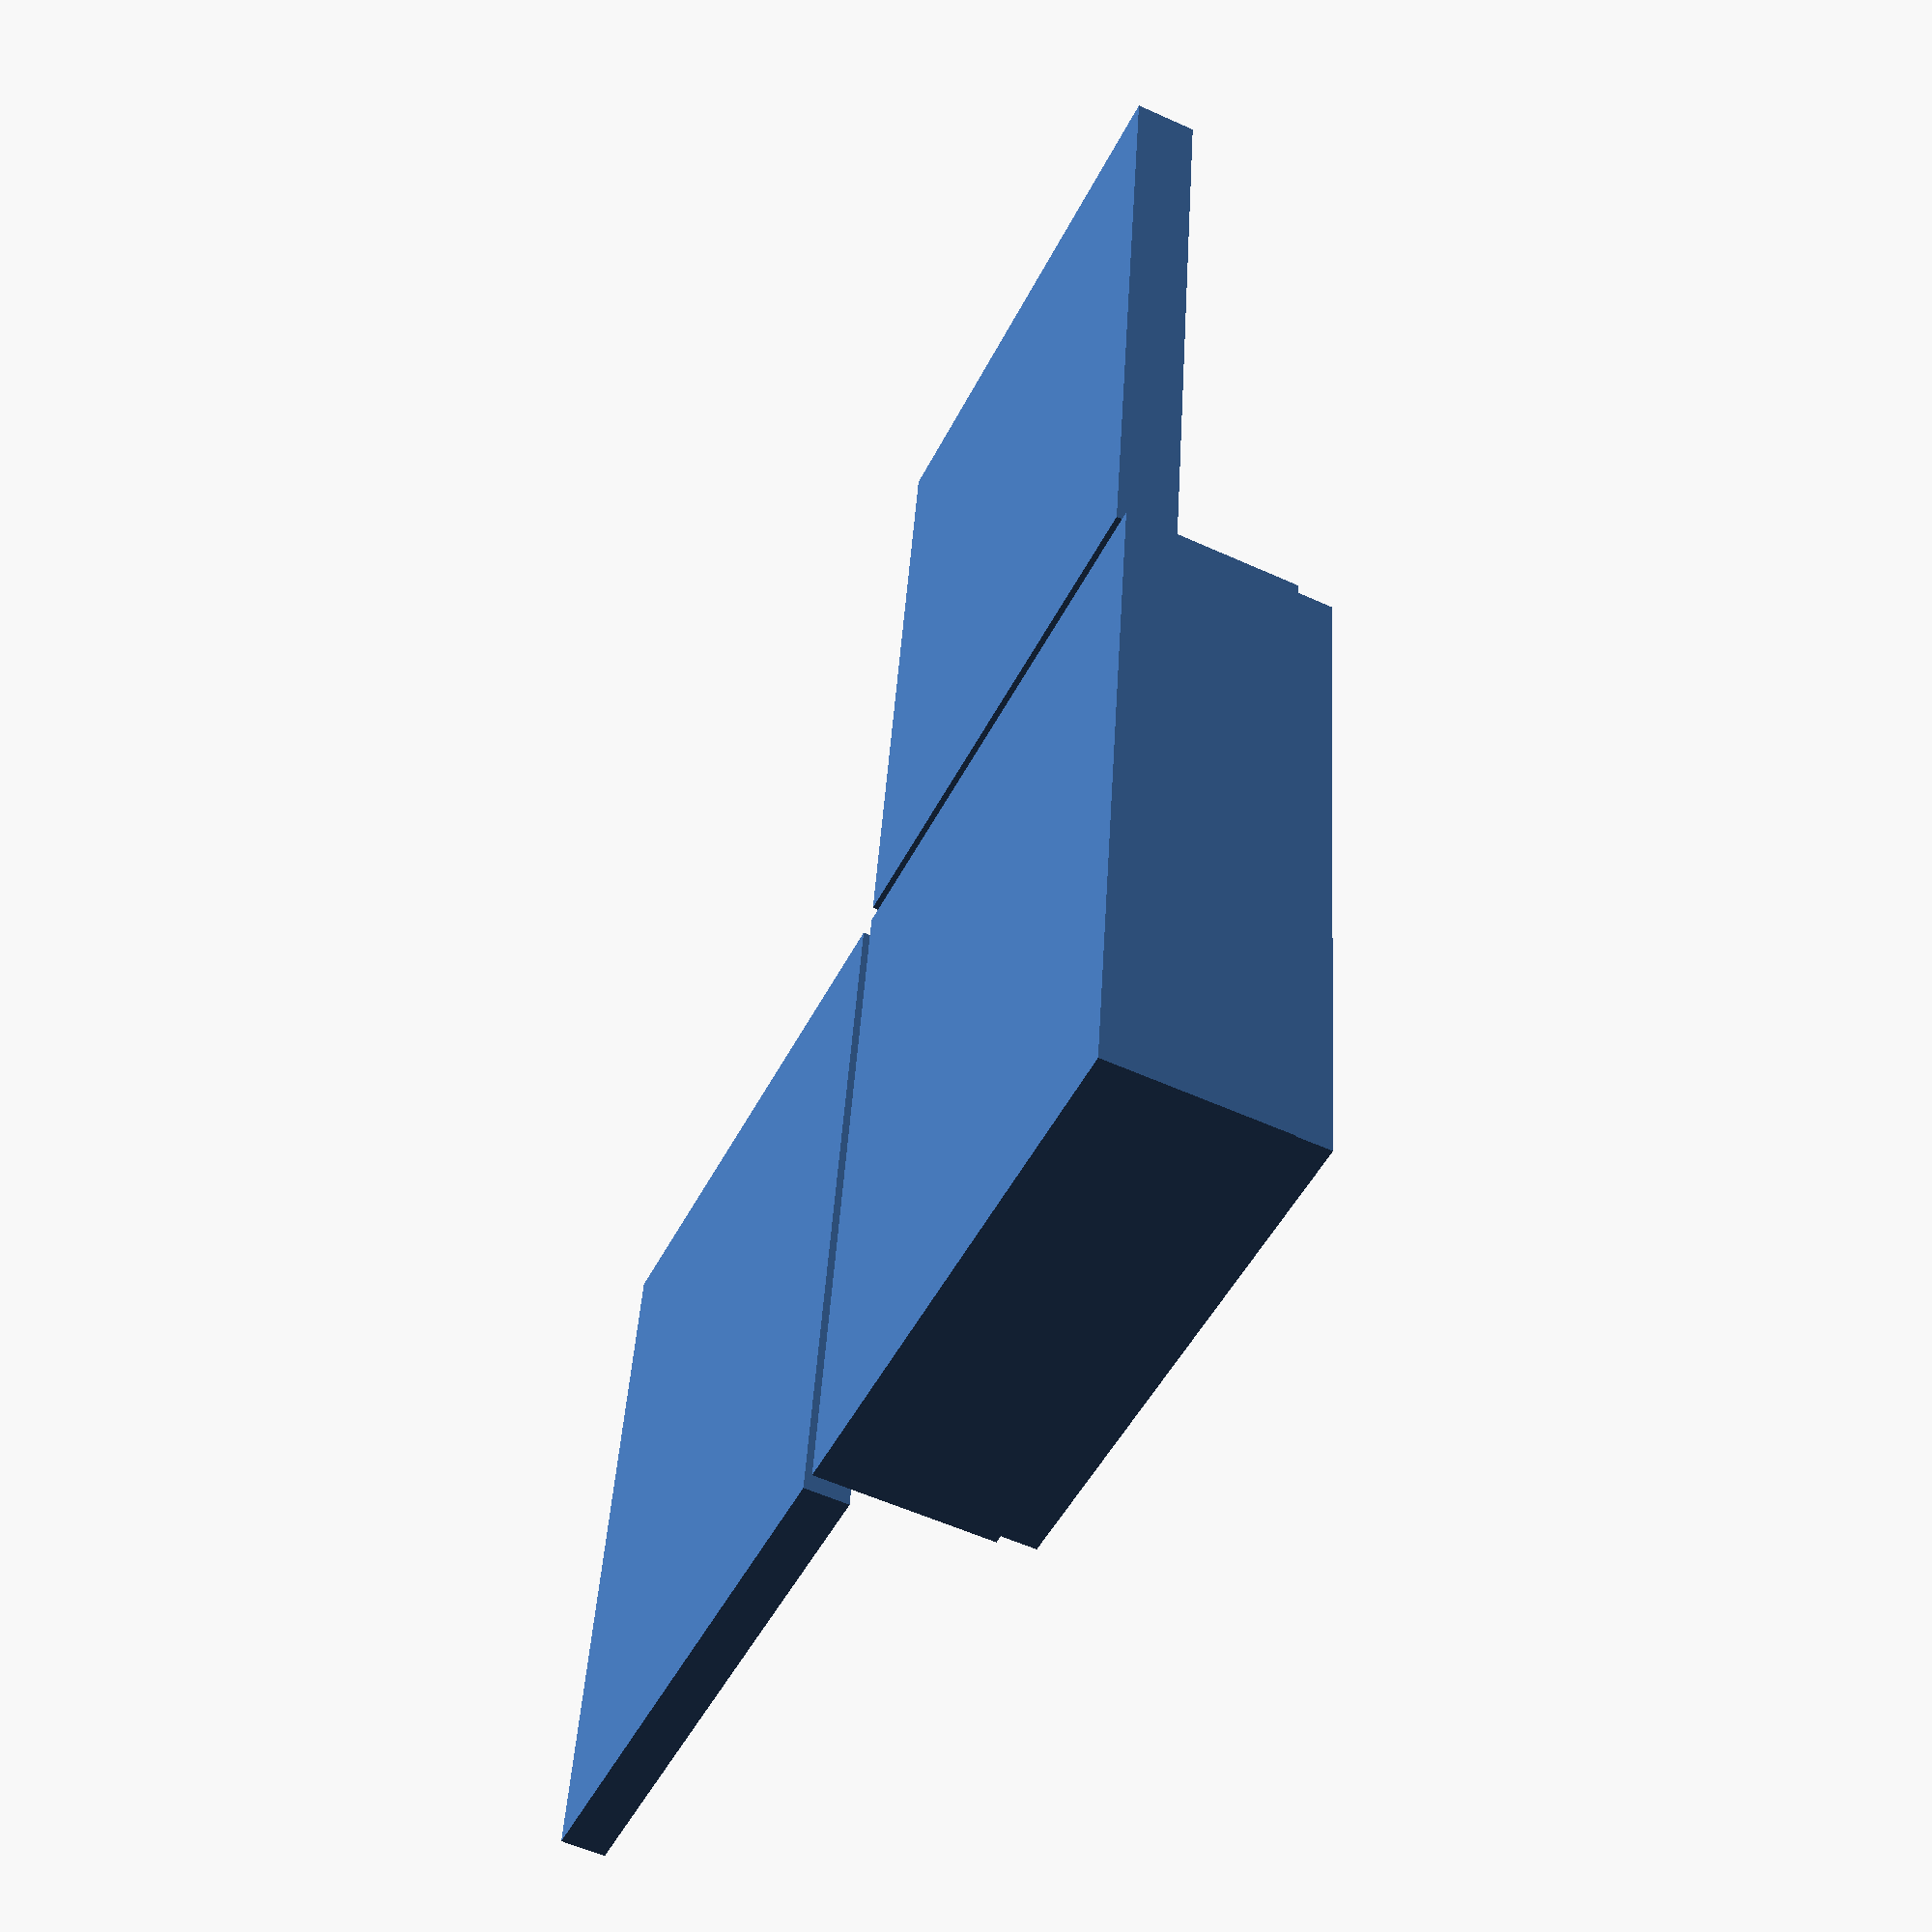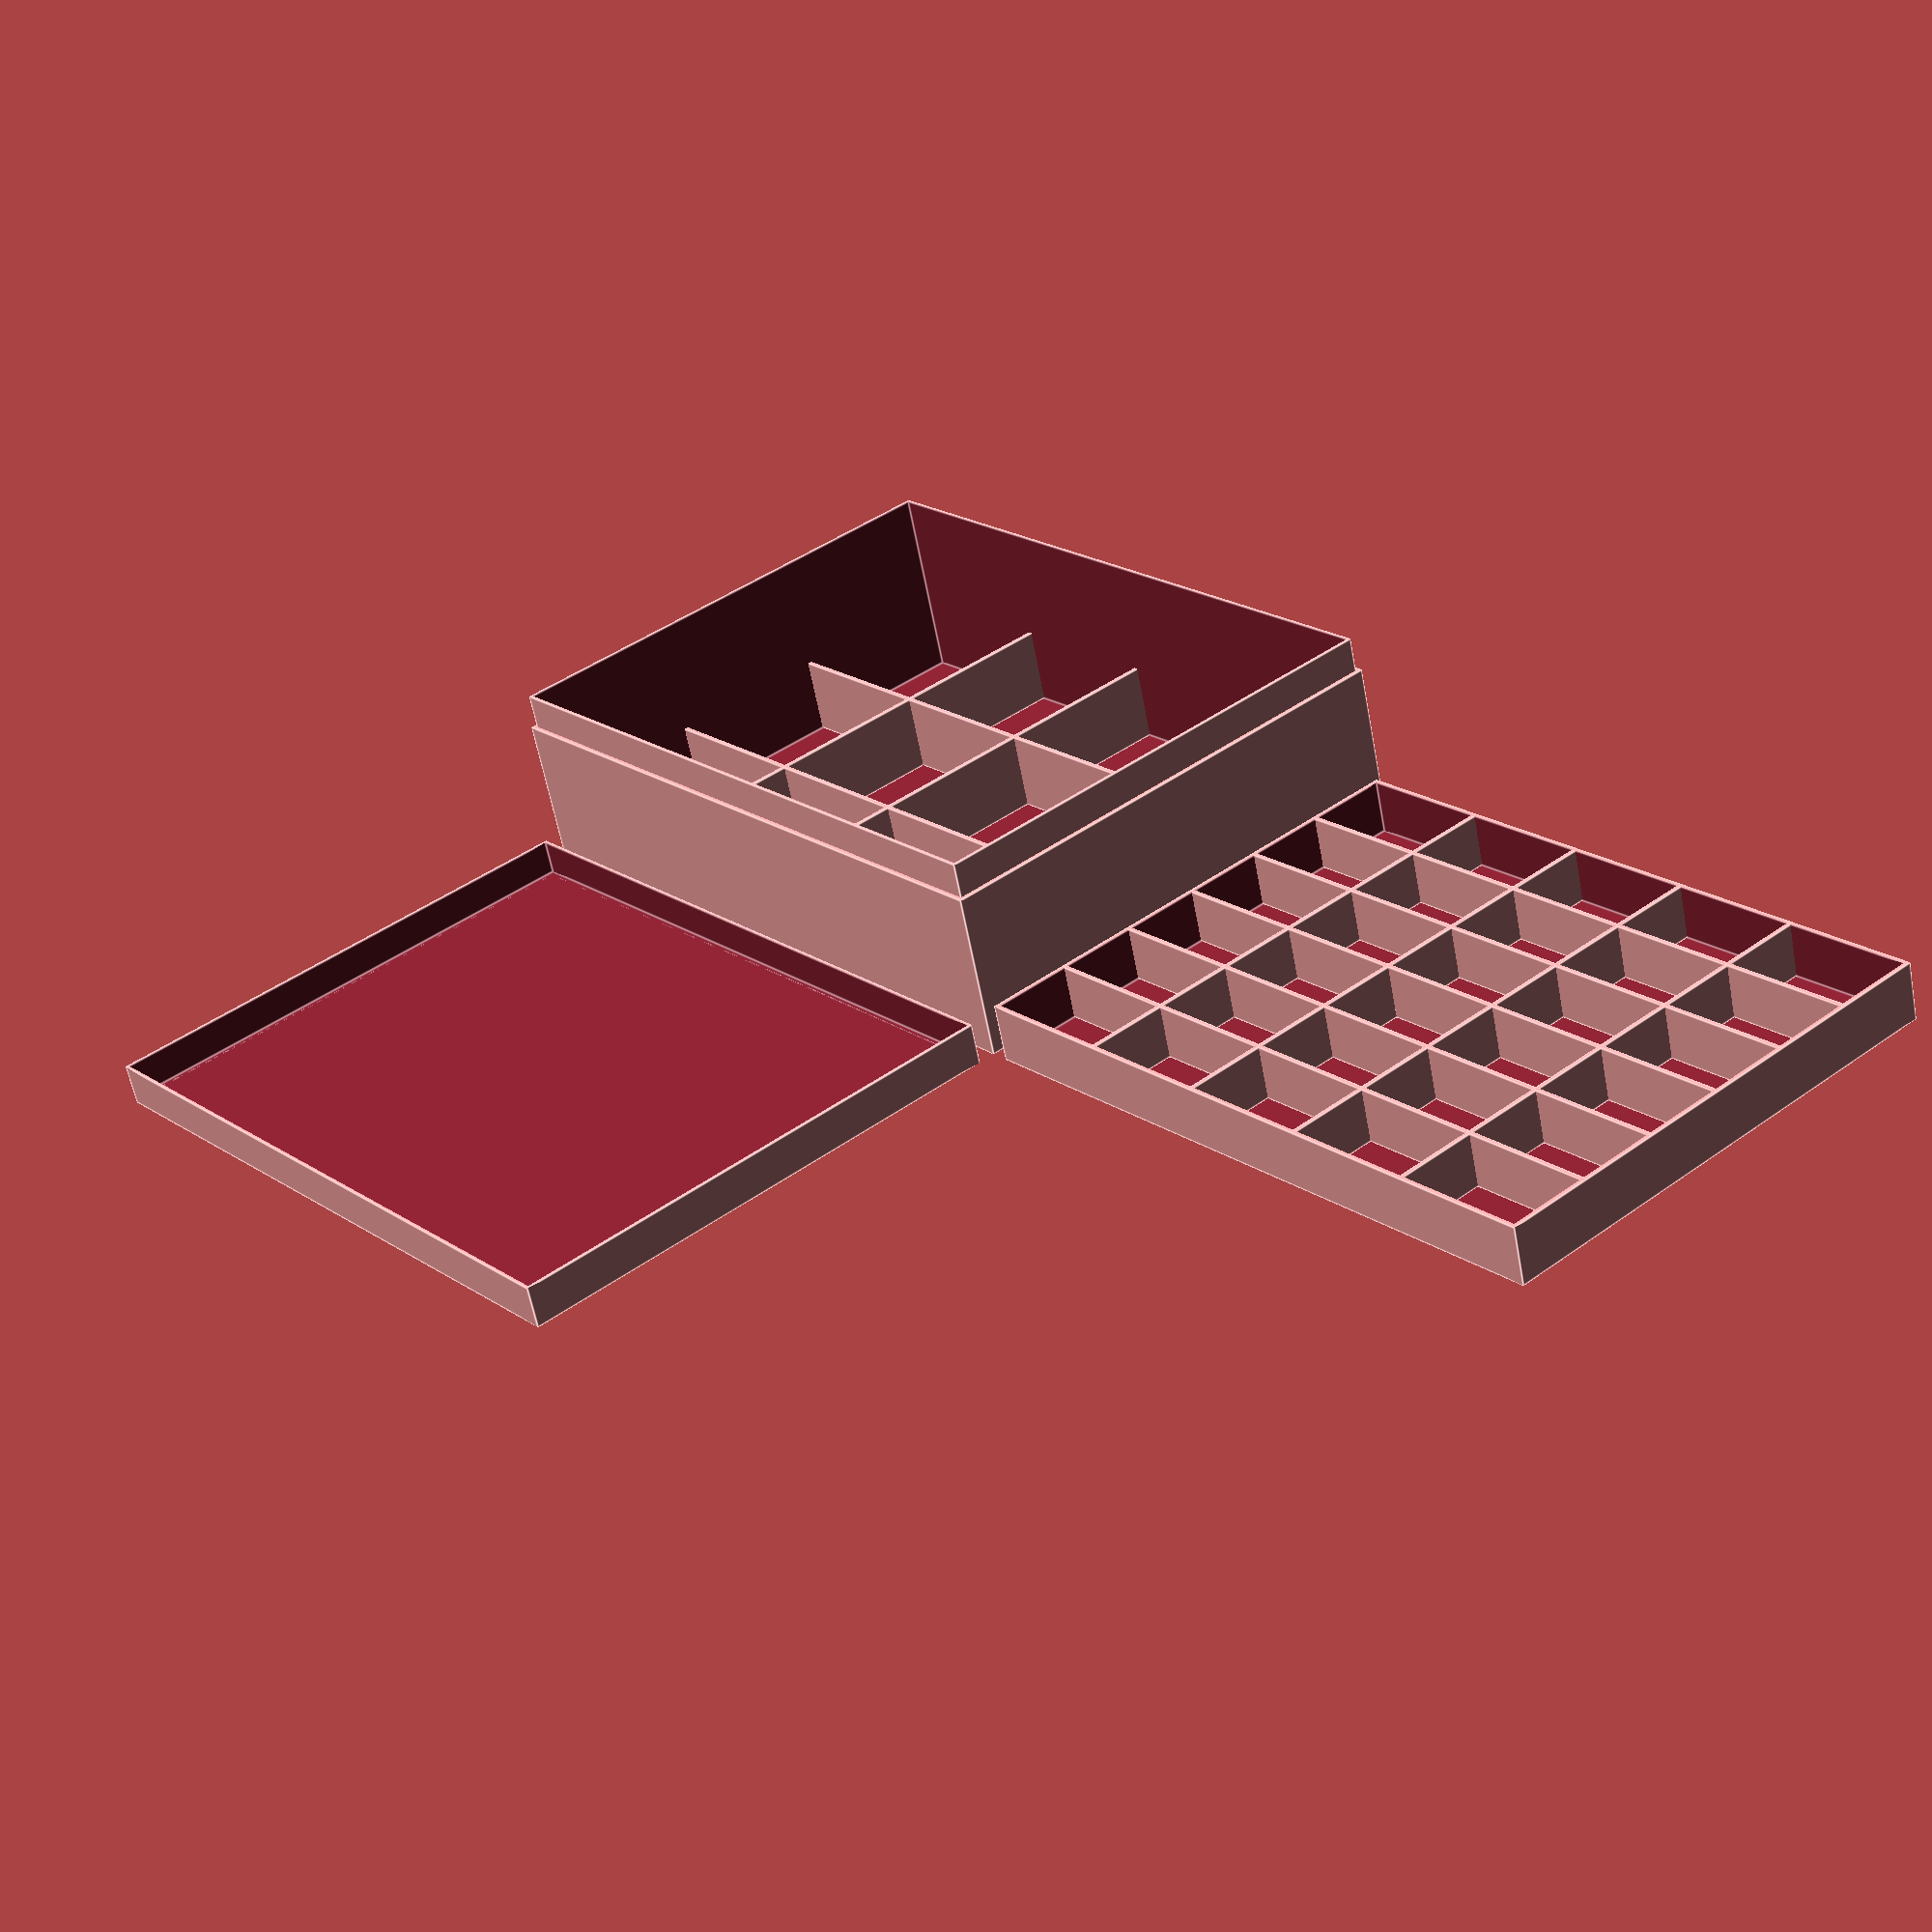
<openscad>
//-------------------------------------
// Title:             Box MkII
// Version:        1.1.0
// Date:            2019-05-23
// Designer:      Steve Cooper
//-------------------------------------
//
// Tolerance will need to be amended depending on how accurate the printer is and also how tight a fit is required.  Default values work quite well for my setup.
//Update 1.1.0 - Added option to add corners to support inserts if dividers on base box not being used and to change the layout of the dividers in box and insert

/* [Box Structure] */
// Which one would you like to see?
part = "all"; // [box:Box Only,lid:Lid Only,insert:Insert only,boxandlid:Box and Lid,All:All 3]
//width of whole main box
x = 200;
//depth of whole main box
y = 150;
//height of whole main box
z = 60;
//thickness of outside edge (needs to be thick enough for lip)
edge = 2;
lipw = edge/2;


/* [Lid Details] */
//height of lip
liph = 10;
//Additional internal height above lip
lidaddheight = 0;
//tolerance of the lip join - this is tolerance on each edge
tol = 0.4;
piecetol = tol /2;  //Apply equal tolerance to lid and box

/* [Compartments] */
//Number of x compartments
comp_x = 4;
//Number of y compartments
comp_y = 3;
//Percentage Height of compartments
comp_perc = 40; //[1:1:100]
//Width of compartment borders
comp_border=1.2;
//add insert supports
insertsupports=0;    //  [ 0:No, 1:Yes ]


/* [Insert] */
//Number of x compartments in insert
insert_comp_x = 5;
//Number of y compartments in insert
insert_comp_y = 6;
//Percentage Height of insert compared to base
insert_perc = 30; //[1:1:100]
//Width of insert borders
insert_border=1.2;
//Width of insert dividers
insert_divider=1.2;
//clearance for insert - this is tolerance on each edge
insert_tolerance=0.8;


/* [Box and Insert Custom Divider Layouts] */

//custom layout, set value to 1 if you want that border in place
customboxx=[1];
//For a x=4 and y=3 you would have 8 X values and 9 Y values, set both value to [1] for all borders
customboxy=[1];

//custom insert layout, set value to 1 if you want that border in place
custominsertx=[1];
//For a x=4 and y=3 you would have 8 X values and 9 Y values, set both value to [1] for all borders
custominserty=[1];

/* [Hidden] */
//used to give clean rendering
epsilon = 0.01;
//Adjust box to get true whole box dimensions
boxz = z - (edge+lidaddheight);
//Internal x and y dimensions for compartments
intx = x-2*edge;
intstepx = intx / comp_x;
inty = y-2*edge;
intstepy = inty /comp_y;
intz = (boxz-edge)*(comp_perc/100);
//Internals for insert
insertx= intx-2*insert_tolerance;
insertstepx = (insertx-2*insert_border)/insert_comp_x;
inserty= inty-2*insert_tolerance;
insertstepy = (inserty-2*insert_border)/insert_comp_y;
insertz=(boxz-edge)*(insert_perc/100);


module box(){
difference() 
    {
        union()
        {   
            translate(v=[0,0,0]) 
                {
                    cube(size=[x,y,boxz-liph], center=false);
                }
            translate(v=[lipw+piecetol,lipw+piecetol,0]) 
                {
                    cube(size=[x-(2*(lipw+piecetol)),y-(2*(lipw+piecetol)),boxz], center=false);
                }
        }
        translate(v=[edge,edge,edge]) 
            {
                cube(size=[x-(edge*2),y-(edge*2),boxz-edge+epsilon], center=false);
            }
    }
    
//Custom structures
    if (comp_x>1){
        if (comp_y>1){
            for(y1=[1:comp_y-1],x1=[1:comp_x]){
                count = (y1-1)*comp_x+x1-1;
                if(customboxx[count]==1 || customboxx[count]==undef){
                    translate([(intstepx*(x1-1))+edge-comp_border/2,intstepy*(y1)+edge-comp_border/2,edge]) 
                        cube(size=[intstepx+comp_border,comp_border,intz]);
                }
            }
        }
        else {
            //Need to account for when y comp = 1
            for(x1=[1:comp_x]){
                count = x1-1;
                if(customboxx[count]==1 || customboxx[count]==undef){
                    translate([(intstepx*(x1-1))+edge-comp_border/2,(inty/2)+edge-comp_border/2,edge]) 
                        cube(size=[intstepx+comp_border,comp_border,intz]);
                }
            }
        }
    }

    if (comp_y>1){    
        if(comp_x>1){
            for(x1=[1:comp_x-1],y1=[1:comp_y]){
                count = (x1-1)*comp_y+y1-1;
                if(customboxy[count]==1 || customboxy[count]==undef){
                    translate([(intstepx*(x1))+edge-comp_border/2,intstepy*(y1-1)+edge-comp_border/2,edge]) 
                        cube(size=[comp_border,intstepy+comp_border,intz]);
                }
            }
        }
        else {
            //Need to account for when x comp = 1
            for(y1=[1:comp_y]){
                count = y1-1;
                if(customboxy[count]==1 || customboxy[count]==undef){
                    translate([intstepx/2+edge-comp_border/2,intstepy*(y1-1)+edge-comp_border/2,edge]) 
                        cube(size=[comp_border,intstepy+comp_border,intz]);
                }
            }
        }
    }        

        
    if (insertsupports){
            translate([edge,edge,edge])linear_extrude(height=intz)polygon(points=[[0,0],[0,4],[4,0]]);
            translate([x-edge,edge,edge])rotate([0,0,90])linear_extrude(height=intz)polygon(points=[[0,0],[0,4],[4,0]]);
            translate([x-edge,y-edge,edge])rotate([0,0,180])linear_extrude(height=intz)polygon(points=[[0,0],[0,4],[4,0]]);
            translate([edge,y-edge,edge])rotate([0,0,-90])linear_extrude(height=intz)polygon(points=[[0,0],[0,4],[4,0]]);
    }
    
}

module lid(){
difference()
    {
        //main lid
        translate(v=[0,0,0]) 
                {
                    cube(size=[x,y,liph+edge+lidaddheight], center=false);
                }
       //additional height cutout
       translate(v=[edge,edge,edge]) 
            {
                cube(size=[x-(2*edge),y-(2*edge),lidaddheight+epsilon], center=false);
            }                
         //lip cutout   
         translate(v=[edge-lipw-piecetol,edge-lipw-piecetol,edge+lidaddheight]) 
            {
                cube(size=[x-2*(lipw-piecetol),y-2*(lipw-piecetol),liph+epsilon], center=false);
            }
        }
    }
    
    
module insert(){
difference() 
    {
            translate(v=[0,0,0]) 
                {
                    cube(size=[insertx,inserty,insertz], center=false);
                }
        translate(v=[insert_border,insert_border,insert_border]) 
            {
                cube(size=[insertx-(insert_border*2),inserty-(insert_border*2),insertz-insert_border+epsilon], center=false);
            }
    }
    
 //   if (insert_comp_x>1){
 //       for (i=[1:insert_comp_x-1]){
 //           translate([(insertstepx*i)+insert_border-insert_divider/2,insert_border,0])
 //           cube(size=[insert_divider,inserty-2*insert_border,insertz]);
 //       }
 //       }
 //   if (insert_comp_y>1){        
 //       for (i=[1:insert_comp_y-1]){
 //           translate([insert_border,(insertstepy*i)+insert_border-insert_divider/2,0])
 //           cube(size=[insertx-2*insert_border,insert_divider,insertz]);
  //      }
  //      }   
 
 //Custom structures
    if (insert_comp_x>1){
        if (insert_comp_y>1){
            for(y1=[1:insert_comp_y-1],x1=[1:insert_comp_x]){
                count = (y1-1)*insert_comp_x+x1-1;
                if(custominsertx[count]==1 || custominsertx[count]==undef){
                    translate([(insertstepx*(x1-1))+insert_border-insert_divider/2,insertstepy*(y1)+insert_border-insert_divider/2,insert_border]) 
                        cube(size=[insertstepx+insert_divider,insert_divider,insertz-insert_border]);
                }
            }
        }
        else {
            //Need to account for when y comp = 1
            for(x1=[1:insert_comp_x]){
                count = x1-1;
                if(custominsertx[count]==1 || custominsertx[count]==undef){
                    translate([(insertstepx*(x1-1))+insert_border-insert_divider/2,(inty/2)+insert_border-insert_divider/2,insert_border]) 
                        cube(size=[insertstepx+insert_divider,insert_divider,insertz-insert_border]);
                }
            }
        }
    }

    if (insert_comp_y>1){    
        if(comp_x>1){
            for(x1=[1:insert_comp_x-1],y1=[1:insert_comp_y]){
                count = (x1-1)*insert_comp_y+y1-1;
                if(custominserty[count]==1 || custominserty[count]==undef){
                    translate([(insertstepx*(x1))+insert_border-insert_divider/2,insertstepy*(y1-1)+insert_border-insert_divider/2,insert_border]) 
                        cube(size=[insert_divider,insertstepy+insert_divider,insertz-insert_border]);
                }
            }
        }
        else {
            //Need to account for when x comp = 1
            for(y1=[1:insert_comp_y]){
                count = y1-1;
                if(custominserty[count]==1 || custominserty[count]==undef){
                    translate([insertstepx/2+insert_border-insert_divider/2,insertstepy*(y1-1)+insert_border-insert_divider/2,insert_border]) 
                        cube(size=[insert_divider,insertstepy+insert_divider,insertz-insert_border]);
                }
            }
        }
    }     
        
    
}    

module print_part() {
	if (part == "box") {
		box();
	} else if (part == "lid") {
		lid();
	} else if (part == "insert") {
		insert();
    } else if (part == "boxandlid") {
		box();
        translate([0,-y-5,0]) lid();
	} else {  //all
		box();
        translate([0,-y-5,0]) lid();
        translate([x+5,0,0]) insert();
	}
}

print_part();

</openscad>
<views>
elev=55.4 azim=262.7 roll=244.3 proj=p view=solid
elev=60.9 azim=49.8 roll=10.8 proj=p view=edges
</views>
